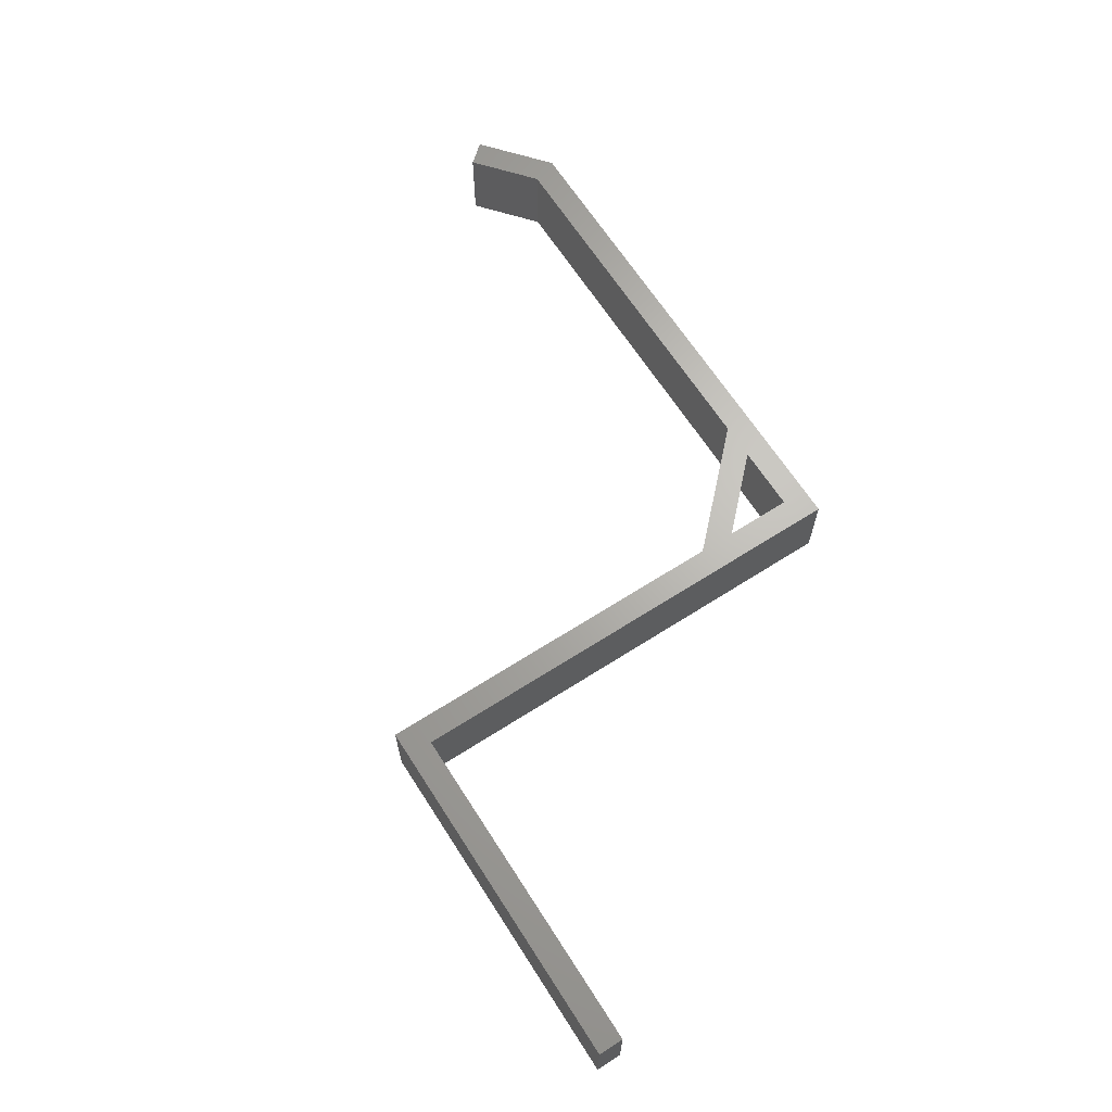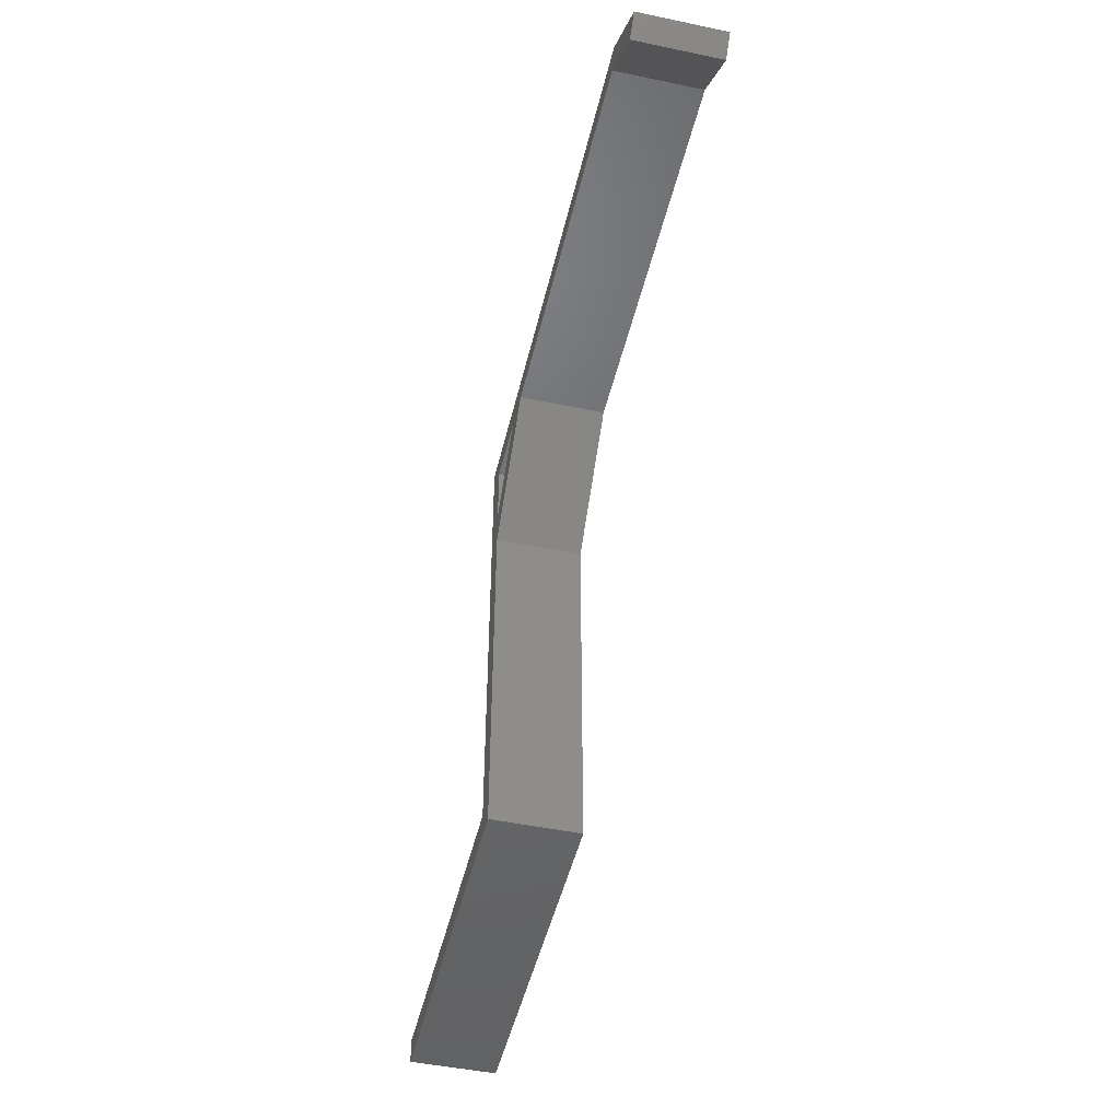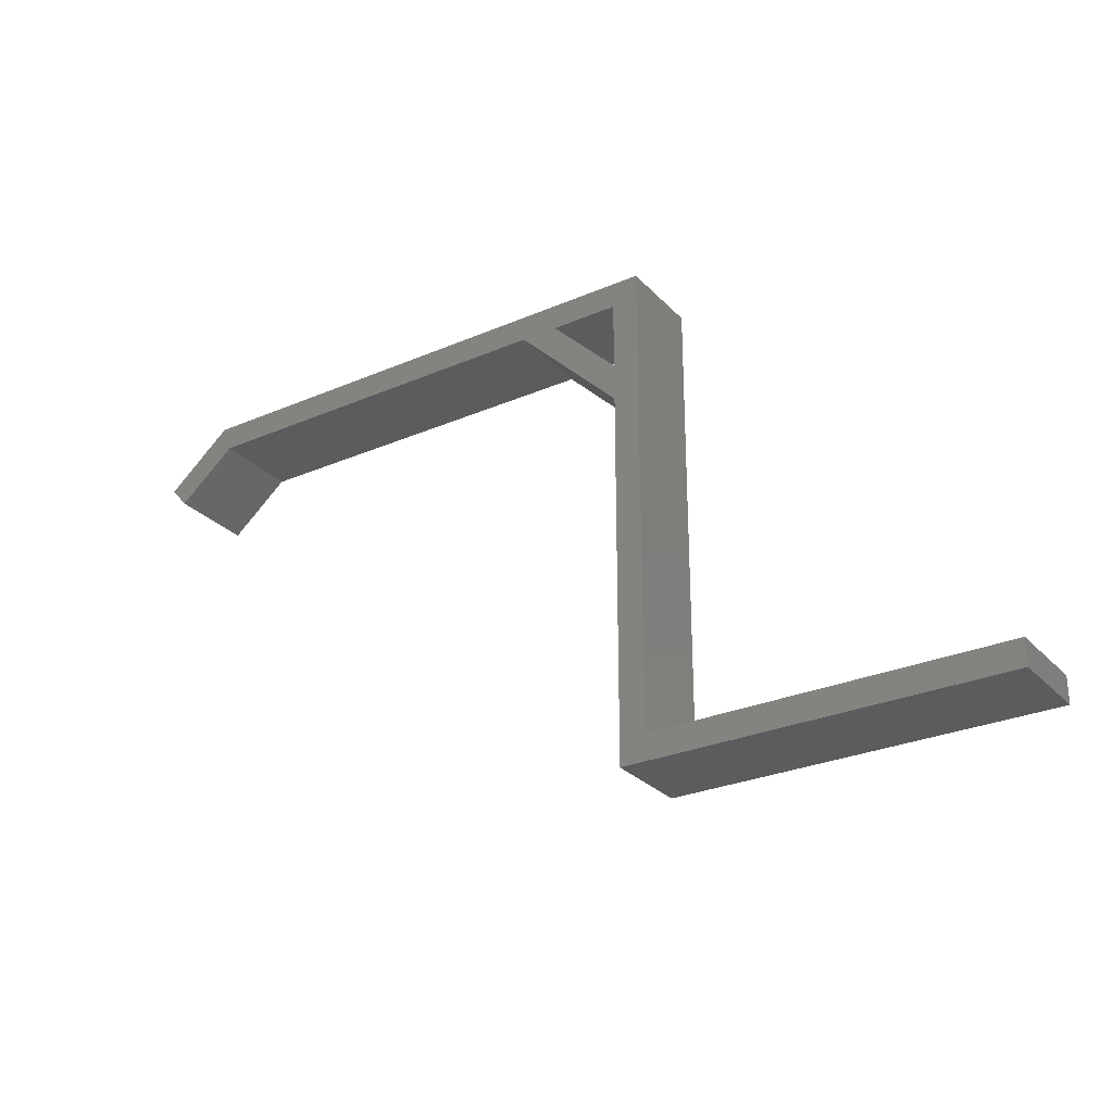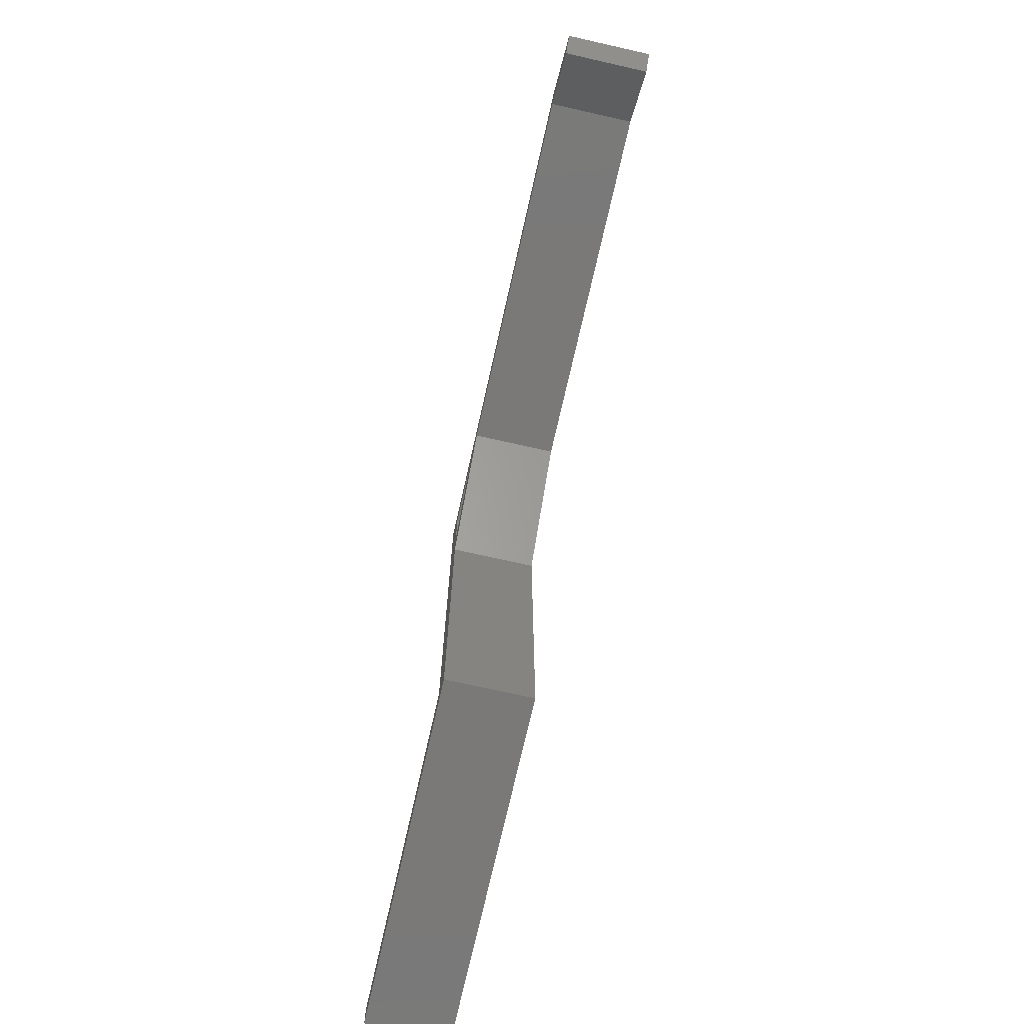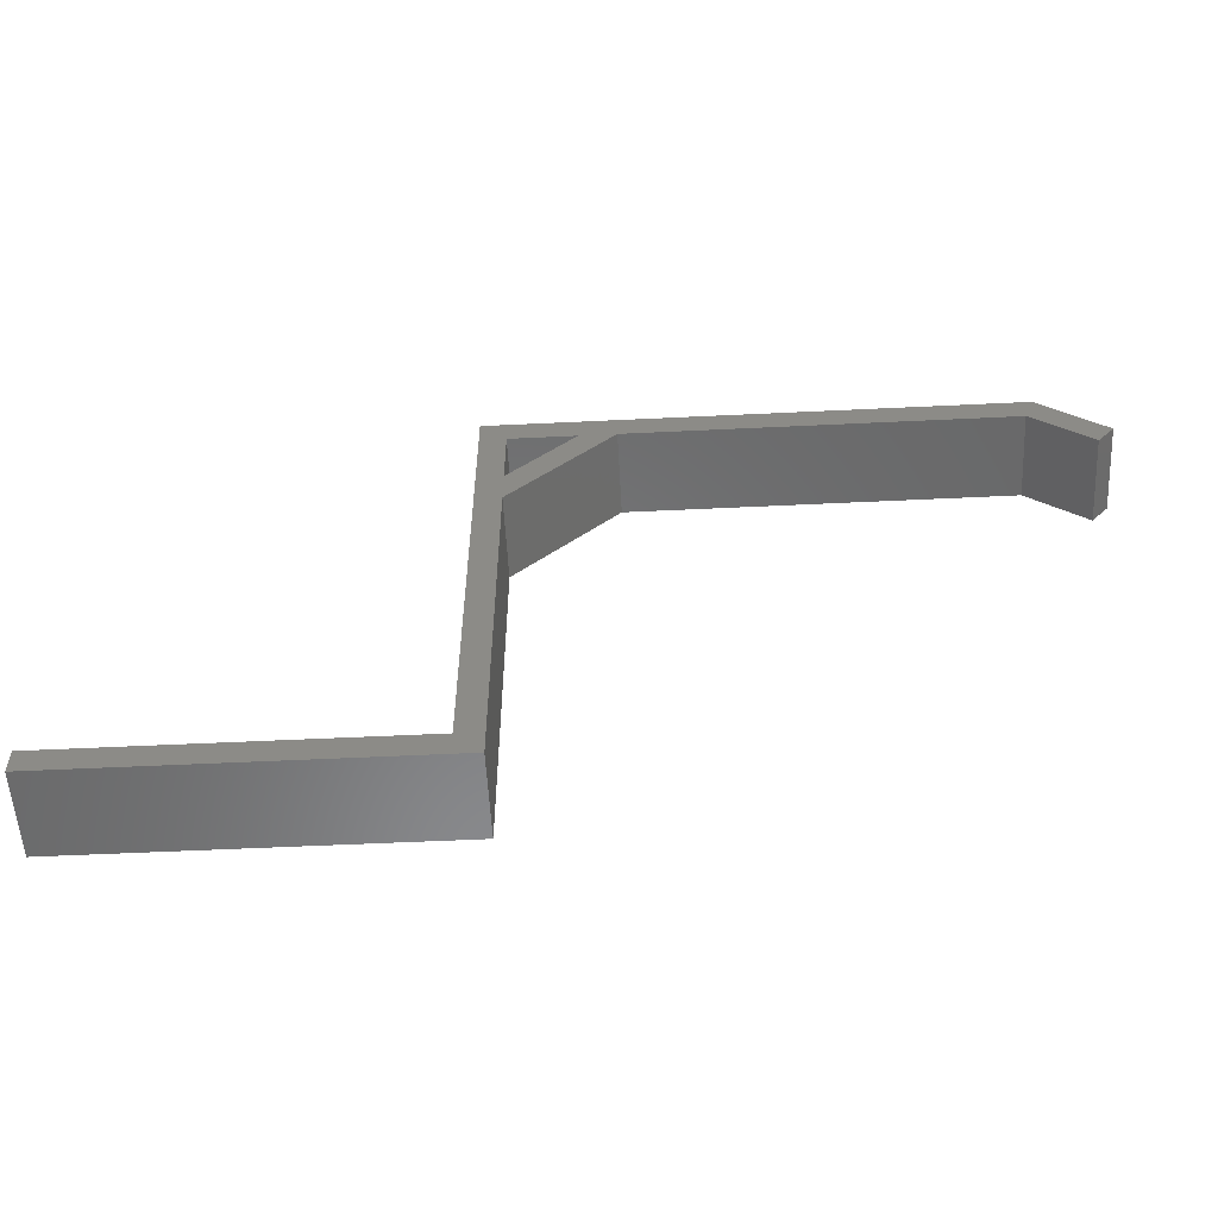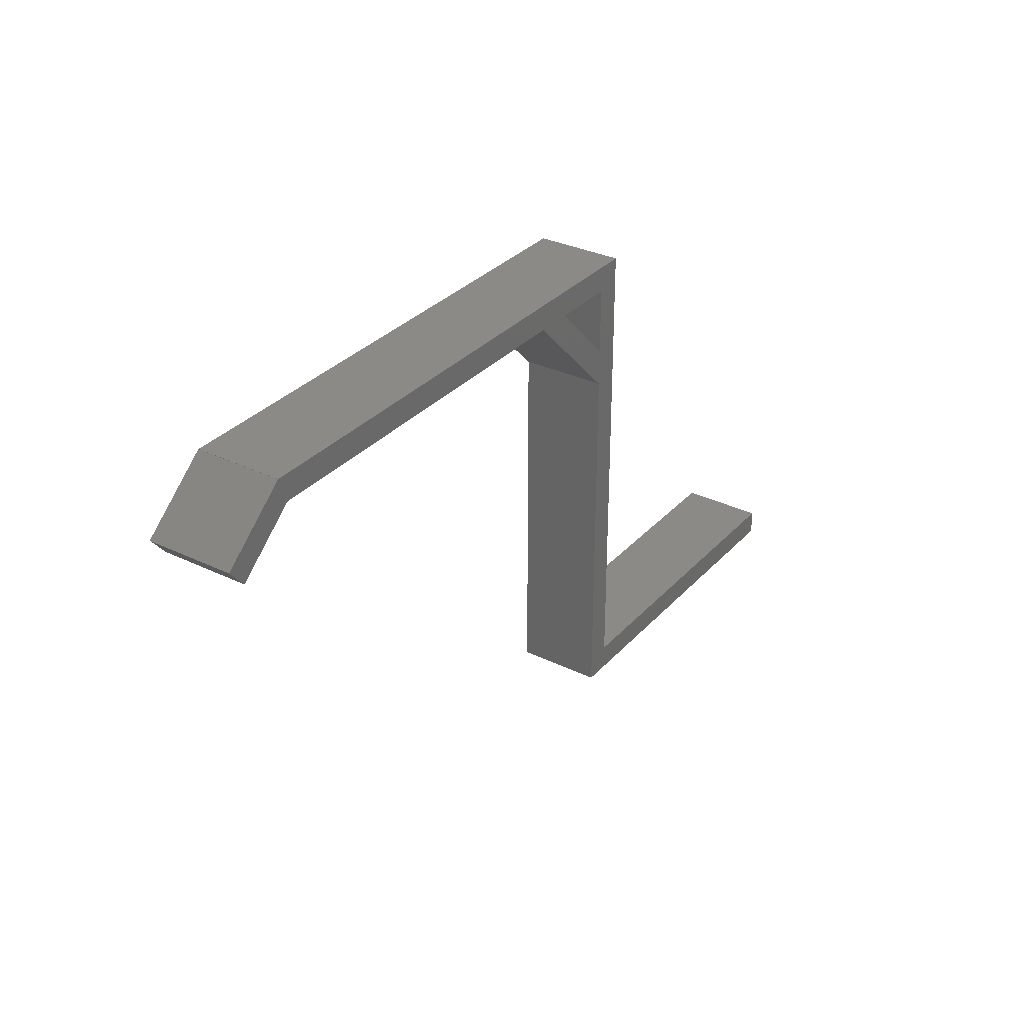
<metadata>
{"format":"stl","ext":"stl","renderer":"f3d","projection":"perspective","resolution":1024,"background":"white","views":[{"elev":66.1,"azim":57.3,"up":"+Z"},{"elev":-48.1,"azim":-103.2,"up":"+Y"},{"elev":-27.8,"azim":33.4,"up":"+Y"},{"elev":-72.3,"azim":-102.7,"up":"+Y"},{"elev":-55.5,"azim":-177.1,"up":"+Y"},{"elev":31.8,"azim":-55.6,"up":"+Y"}]}
</metadata>
<code>
# stl→obj: 32 verts, 64 faces
v 0 58 -5
v -3 43 -5
v -3 47.24 -5
v -60 57.97 -5
v -60 58 -5
v -58.92 55 -5
v -65.75 49.27 -5
v -67.68 51.57 -5
v -60.02 58 -5
v -15 55 -5
v 40 0 -5
v 0 3 -5
v 40 3 -5
v -3 0 -5
v -10.76 55 -5
v -3 55 -5
v -3 47.24 5
v -3 43 5
v 0 58 5
v -58.92 55 5
v -60 58 5
v -60 57.97 5
v -67.68 51.57 5
v -65.75 49.27 5
v -60.02 58 5
v -15 55 5
v 40 3 5
v 0 3 5
v 40 0 5
v -3 0 5
v -10.76 55 5
v -3 55 5
f 1 2 3
f 4 5 6
f 6 7 8
f 6 8 9
f 10 6 5
f 6 9 4
f 1 10 5
f 11 12 13
f 11 14 12
f 3 2 15
f 1 15 10
f 12 14 2
f 2 1 12
f 1 3 16
f 2 10 15
f 15 1 16
f 17 18 19
f 20 21 22
f 23 24 20
f 25 23 20
f 21 20 26
f 22 25 20
f 21 26 19
f 27 28 29
f 28 30 29
f 31 18 17
f 26 31 19
f 18 30 28
f 28 19 18
f 32 17 19
f 31 26 18
f 32 19 31
f 4 21 5
f 4 22 21
f 9 22 4
f 9 25 22
f 8 25 9
f 8 23 25
f 7 23 8
f 7 24 23
f 6 24 7
f 6 20 24
f 10 20 6
f 10 26 20
f 2 26 10
f 2 18 26
f 14 18 2
f 14 30 18
f 11 30 14
f 11 29 30
f 13 29 11
f 13 27 29
f 12 27 13
f 12 28 27
f 1 28 12
f 1 19 28
f 5 19 1
f 5 21 19
f 15 31 3
f 17 3 31
f 16 32 15
f 31 15 32
f 3 17 16
f 32 16 17

</code>
